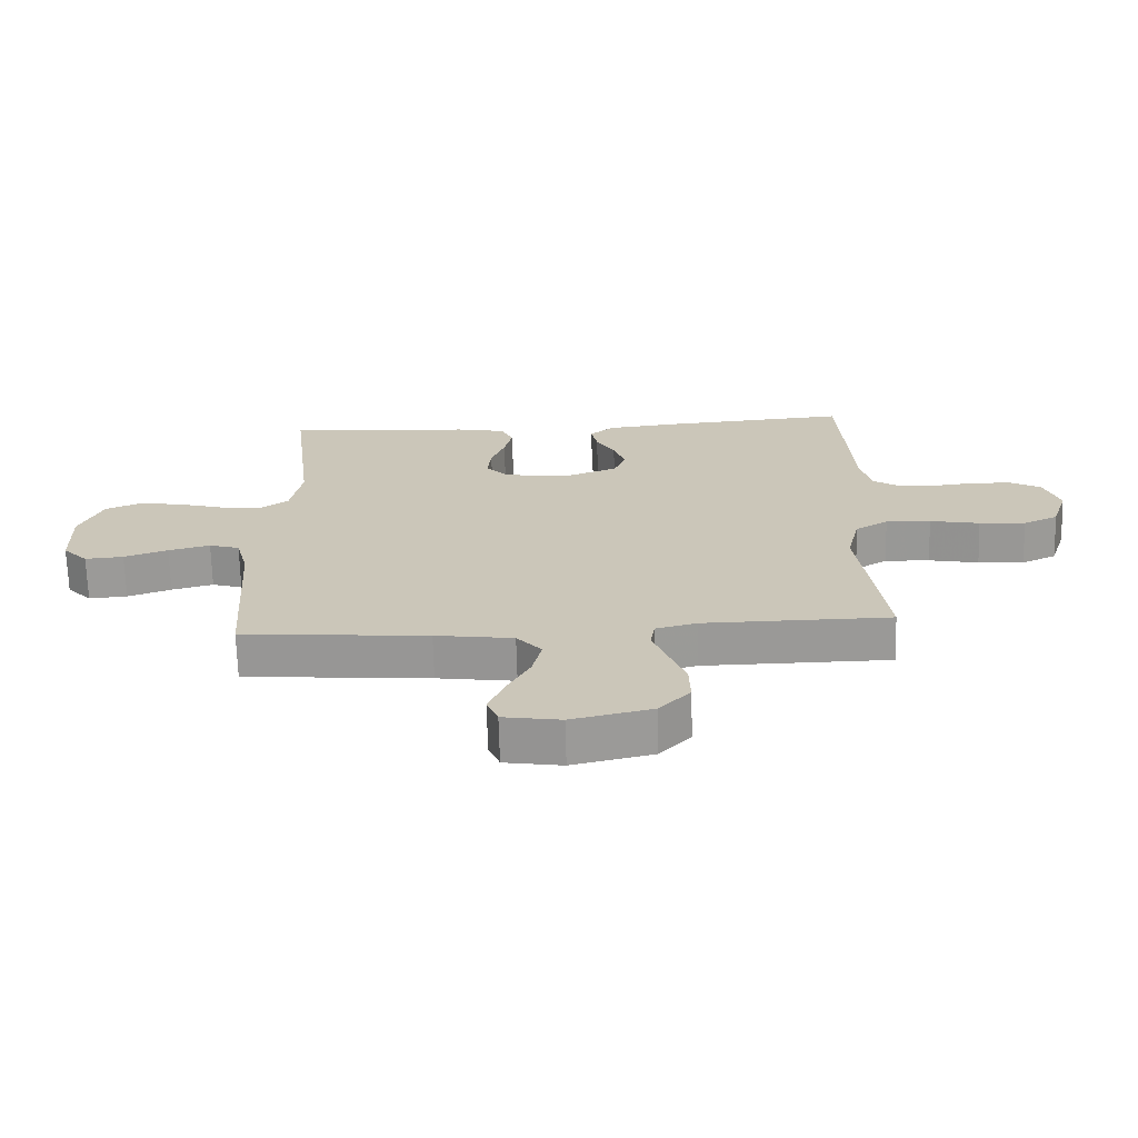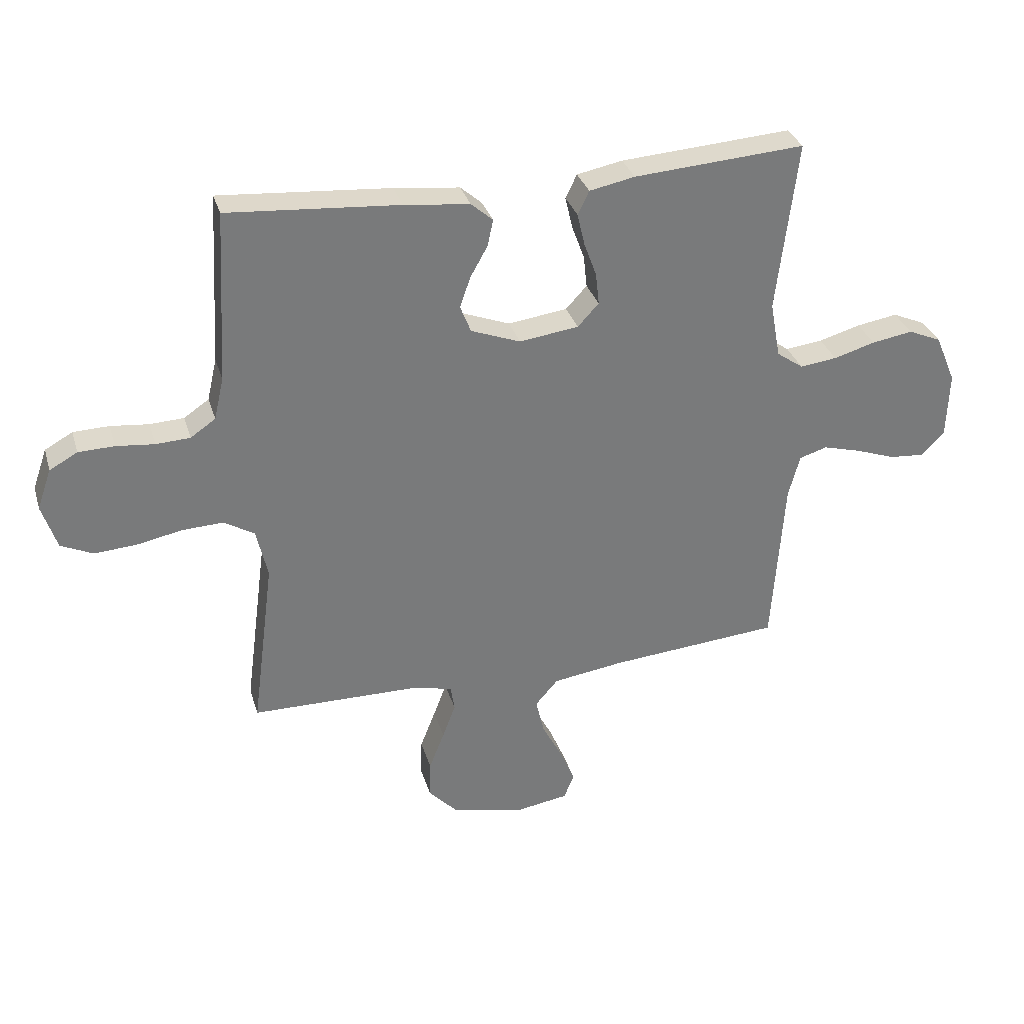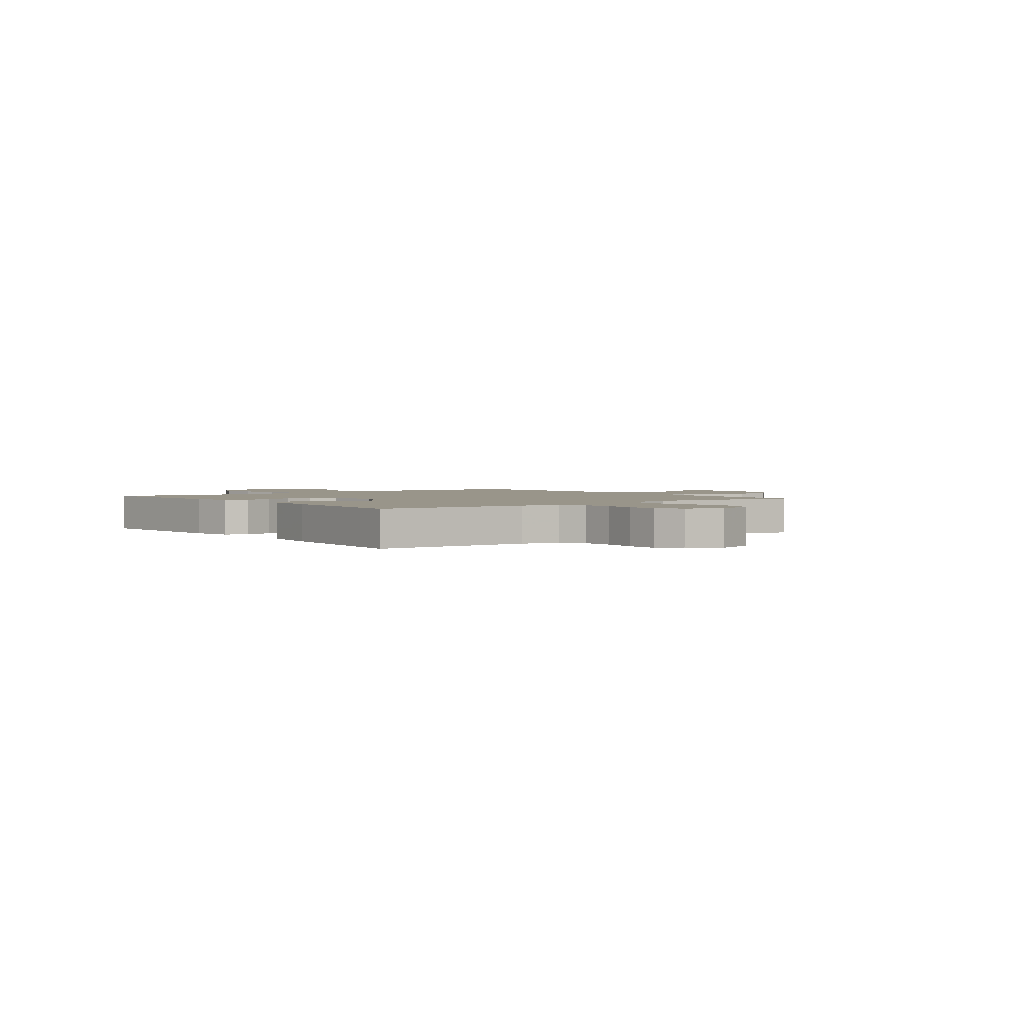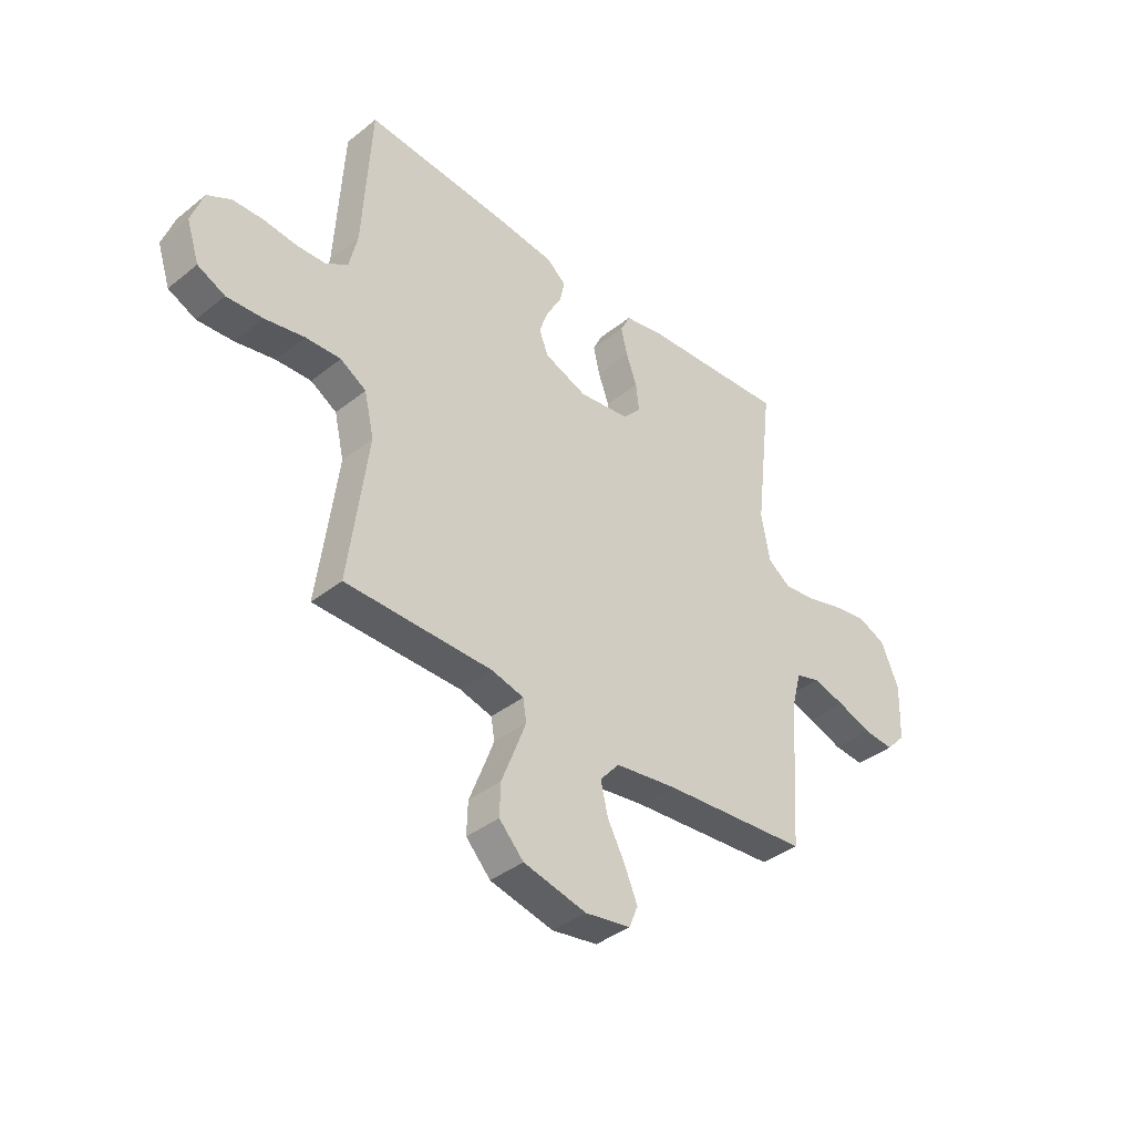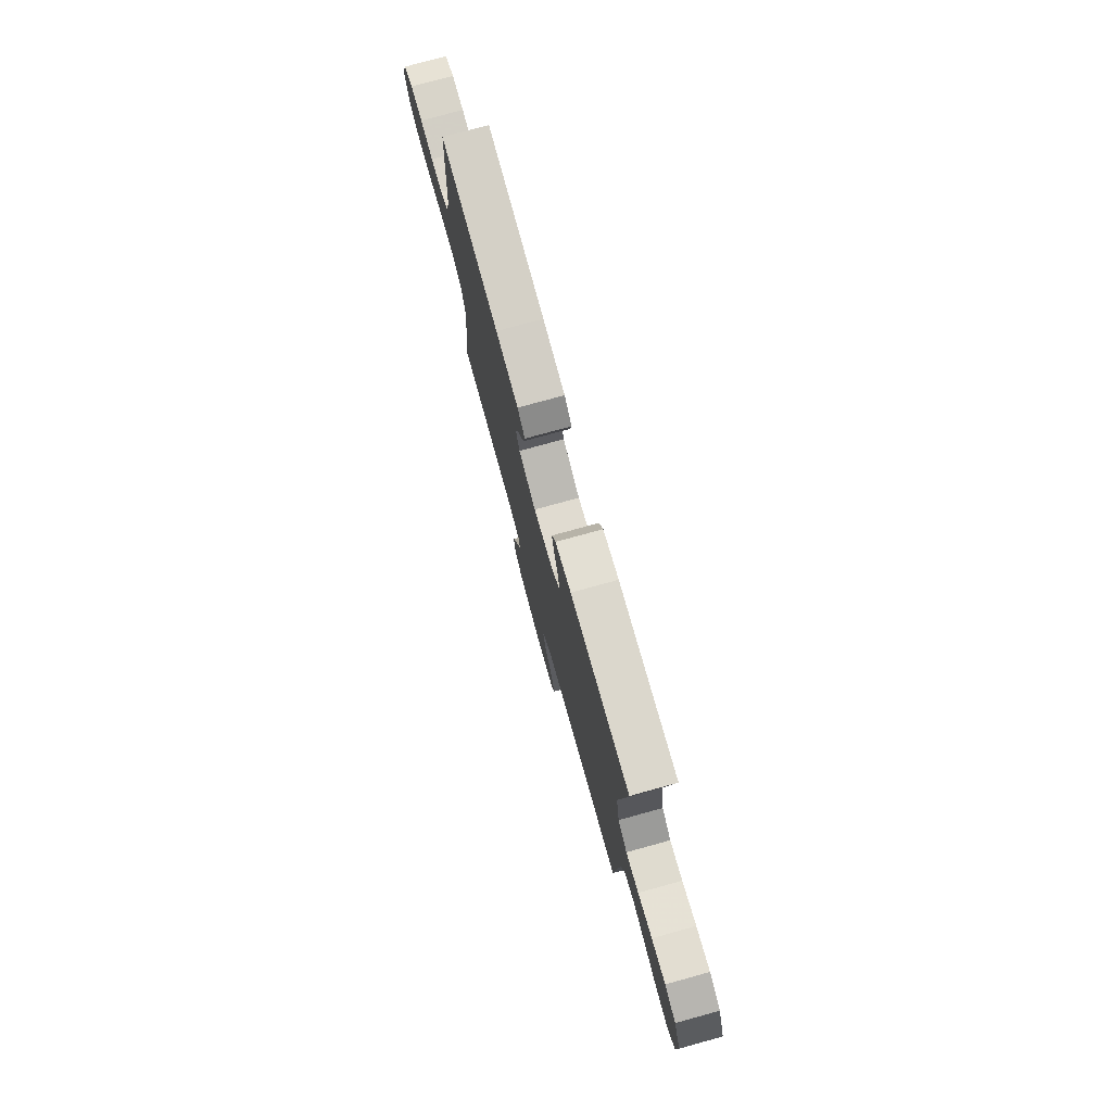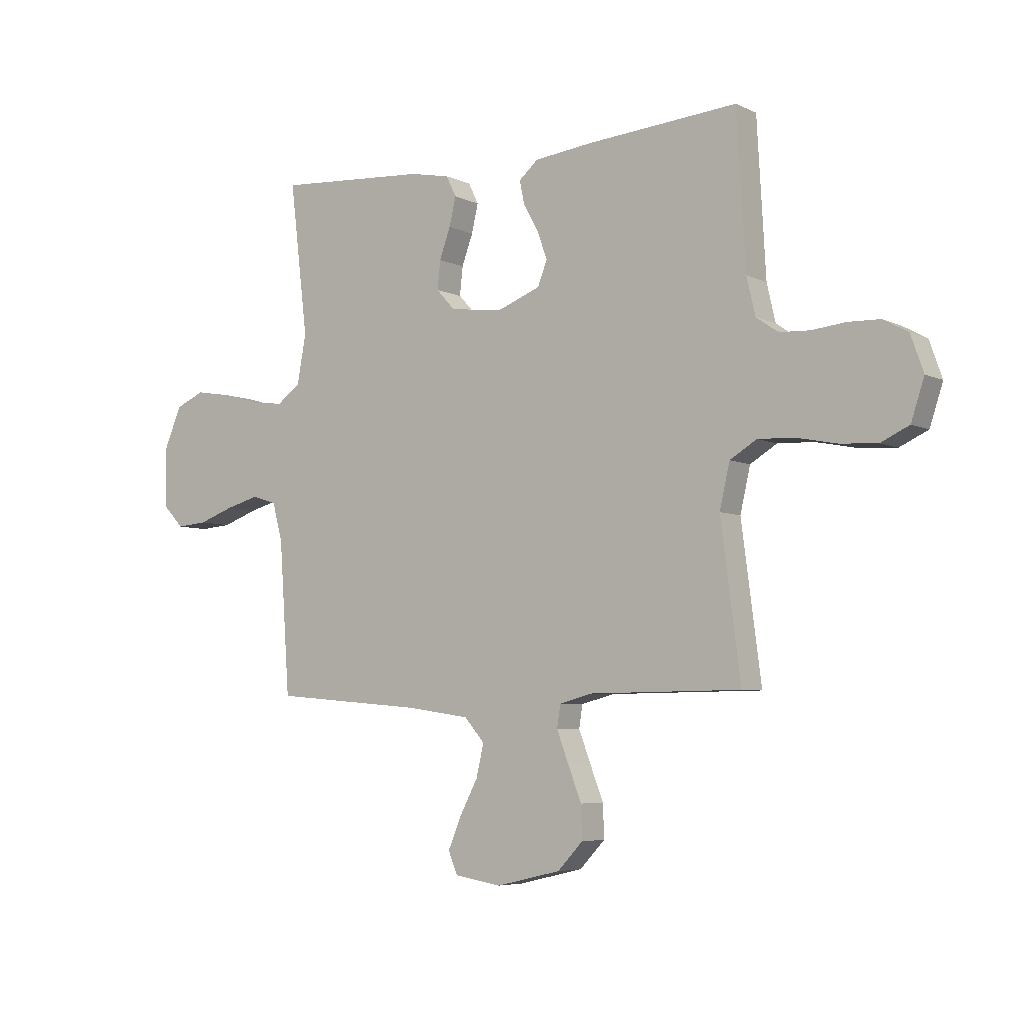
<metadata>
{"format":"obj","ext":"obj","renderer":"f3d","projection":"perspective","resolution":1024,"background":"white","views":[{"elev":-68.9,"azim":1.6,"up":"+Z"},{"elev":32.1,"azim":164.2,"up":"+Z"},{"elev":2.1,"azim":52.5,"up":"+Y"},{"elev":-38.9,"azim":134.9,"up":"+Z"},{"elev":76.7,"azim":-105.4,"up":"+Z"},{"elev":-5.6,"azim":35.5,"up":"+Z"}]}
</metadata>
<code>
v 0.5 0.07 -0.5
v 0.2 0.07 -0.503
v 0.134 0.07 -0.52
v 0.127 0.07 -0.564
v 0.15 0.07 -0.625
v 0.177 0.07 -0.694
v 0.179 0.07 -0.759
v 0.129 0.07 -0.812
v 0 0.07 -0.842
v -0.093 0.07 -0.827
v -0.111 0.07 -0.783
v -0.085 0.07 -0.721
v -0.049 0.07 -0.653
v -0.034 0.07 -0.589
v -0.074 0.07 -0.543
v -0.2 0.07 -0.525
v -0.5 0.07 -0.5
v -0.521 0.07 -0.2
v -0.541 0.07 -0.125
v -0.59 0.07 -0.11
v -0.657 0.07 -0.128
v -0.727 0.07 -0.153
v -0.789 0.07 -0.158
v -0.829 0.07 -0.116
v -0.833 0.07 0
v -0.797 0.07 0.085
v -0.739 0.07 0.11
v -0.667 0.07 0.098
v -0.594 0.07 0.077
v -0.529 0.07 0.069
v -0.482 0.07 0.102
v -0.464 0.07 0.2
v -0.5 0.07 0.5
v -0.2 0.07 0.479
v -0.12 0.07 0.463
v -0.1 0.07 0.422
v -0.113 0.07 0.366
v -0.135 0.07 0.306
v -0.141 0.07 0.25
v -0.104 0.07 0.21
v 0 0.07 0.196
v 0.087 0.07 0.229
v 0.106 0.07 0.277
v 0.087 0.07 0.331
v 0.057 0.07 0.384
v 0.047 0.07 0.431
v 0.085 0.07 0.464
v 0.2 0.07 0.477
v 0.5 0.07 0.5
v 0.517 0.07 0.2
v 0.534 0.07 0.126
v 0.578 0.07 0.096
v 0.638 0.07 0.093
v 0.705 0.07 0.1
v 0.768 0.07 0.098
v 0.817 0.07 0.071
v 0.842 0.07 0
v 0.816 0.07 -0.079
v 0.76 0.07 -0.105
v 0.686 0.07 -0.1
v 0.606 0.07 -0.084
v 0.534 0.07 -0.081
v 0.481 0.07 -0.113
v 0.461 0.07 -0.2
v 0.5 0 -0.5
v 0.2 0 -0.503
v 0.134 0 -0.52
v 0.127 0 -0.564
v 0.15 0 -0.625
v 0.177 0 -0.694
v 0.179 0 -0.759
v 0.129 0 -0.812
v 0 0 -0.842
v -0.093 0 -0.827
v -0.111 0 -0.783
v -0.085 0 -0.721
v -0.049 0 -0.653
v -0.034 0 -0.589
v -0.074 0 -0.543
v -0.2 0 -0.525
v -0.5 0 -0.5
v -0.521 0 -0.2
v -0.541 0 -0.125
v -0.59 0 -0.11
v -0.657 0 -0.128
v -0.727 0 -0.153
v -0.789 0 -0.158
v -0.829 0 -0.116
v -0.833 0 0
v -0.797 0 0.085
v -0.739 0 0.11
v -0.667 0 0.098
v -0.594 0 0.077
v -0.529 0 0.069
v -0.482 0 0.102
v -0.464 0 0.2
v -0.5 0 0.5
v -0.2 0 0.479
v -0.12 0 0.463
v -0.1 0 0.422
v -0.113 0 0.366
v -0.135 0 0.306
v -0.141 0 0.25
v -0.104 0 0.21
v 0 0 0.196
v 0.087 0 0.229
v 0.106 0 0.277
v 0.087 0 0.331
v 0.057 0 0.384
v 0.047 0 0.431
v 0.085 0 0.464
v 0.2 0 0.477
v 0.5 0 0.5
v 0.517 0 0.2
v 0.534 0 0.126
v 0.578 0 0.096
v 0.638 0 0.093
v 0.705 0 0.1
v 0.768 0 0.098
v 0.817 0 0.071
v 0.842 0 0
v 0.816 0 -0.079
v 0.76 0 -0.105
v 0.686 0 -0.1
v 0.606 0 -0.084
v 0.534 0 -0.081
v 0.481 0 -0.113
v 0.461 0 -0.2
f 59 60 61
f 58 59 61
f 57 58 61
f 56 57 61
f 55 56 61
f 54 55 61
f 53 54 61
f 52 53 61 62
f 51 52 62 63
f 48 49 50
f 47 48 50
f 46 47 50
f 45 46 50
f 44 45 50
f 51 63 64
f 50 51 64
f 44 50 64
f 43 44 64
f 36 37 38
f 35 36 38
f 34 35 38
f 33 34 38
f 32 33 38
f 31 32 38 39
f 30 31 39 40
f 27 28 29
f 26 27 29
f 25 26 29
f 24 25 29
f 23 24 29
f 22 23 29
f 21 22 29
f 20 21 29 30
f 30 40 41
f 20 30 41
f 19 20 41
f 16 17 18
f 19 41 42
f 18 19 42
f 16 18 42
f 15 16 42
f 11 12 13
f 10 11 13
f 9 10 13
f 8 9 13
f 7 8 13
f 6 7 13
f 5 6 13
f 4 5 13 14
f 64 1 2
f 43 64 2
f 42 43 2
f 14 15 42
f 4 14 42
f 3 4 42
f 2 3 42
f 125 124 123
f 125 123 122
f 125 122 121
f 125 121 120
f 125 120 119
f 125 119 118
f 125 118 117
f 126 125 117 116
f 127 126 116 115
f 114 113 112
f 114 112 111
f 114 111 110
f 114 110 109
f 114 109 108
f 128 127 115
f 128 115 114
f 128 114 108
f 128 108 107
f 102 101 100
f 102 100 99
f 102 99 98
f 102 98 97
f 102 97 96
f 103 102 96 95
f 104 103 95 94
f 93 92 91
f 93 91 90
f 93 90 89
f 93 89 88
f 93 88 87
f 93 87 86
f 93 86 85
f 94 93 85 84
f 105 104 94
f 105 94 84
f 105 84 83
f 82 81 80
f 106 105 83
f 106 83 82
f 106 82 80
f 106 80 79
f 77 76 75
f 77 75 74
f 77 74 73
f 77 73 72
f 77 72 71
f 77 71 70
f 77 70 69
f 78 77 69 68
f 66 65 128
f 66 128 107
f 66 107 106
f 106 79 78
f 106 78 68
f 106 68 67
f 106 67 66
f 1 65 66 2
f 2 66 67 3
f 3 67 68 4
f 4 68 69 5
f 5 69 70 6
f 6 70 71 7
f 7 71 72 8
f 8 72 73 9
f 9 73 74 10
f 10 74 75 11
f 11 75 76 12
f 12 76 77 13
f 13 77 78 14
f 14 78 79 15
f 15 79 80 16
f 16 80 81 17
f 17 81 82 18
f 18 82 83 19
f 19 83 84 20
f 20 84 85 21
f 21 85 86 22
f 22 86 87 23
f 23 87 88 24
f 24 88 89 25
f 25 89 90 26
f 26 90 91 27
f 27 91 92 28
f 28 92 93 29
f 29 93 94 30
f 30 94 95 31
f 31 95 96 32
f 32 96 97 33
f 33 97 98 34
f 34 98 99 35
f 35 99 100 36
f 36 100 101 37
f 37 101 102 38
f 38 102 103 39
f 39 103 104 40
f 40 104 105 41
f 41 105 106 42
f 42 106 107 43
f 43 107 108 44
f 44 108 109 45
f 45 109 110 46
f 46 110 111 47
f 47 111 112 48
f 48 112 113 49
f 49 113 114 50
f 50 114 115 51
f 51 115 116 52
f 52 116 117 53
f 53 117 118 54
f 54 118 119 55
f 55 119 120 56
f 56 120 121 57
f 57 121 122 58
f 58 122 123 59
f 59 123 124 60
f 60 124 125 61
f 61 125 126 62
f 62 126 127 63
f 63 127 128 64
f 64 128 65 1

</code>
